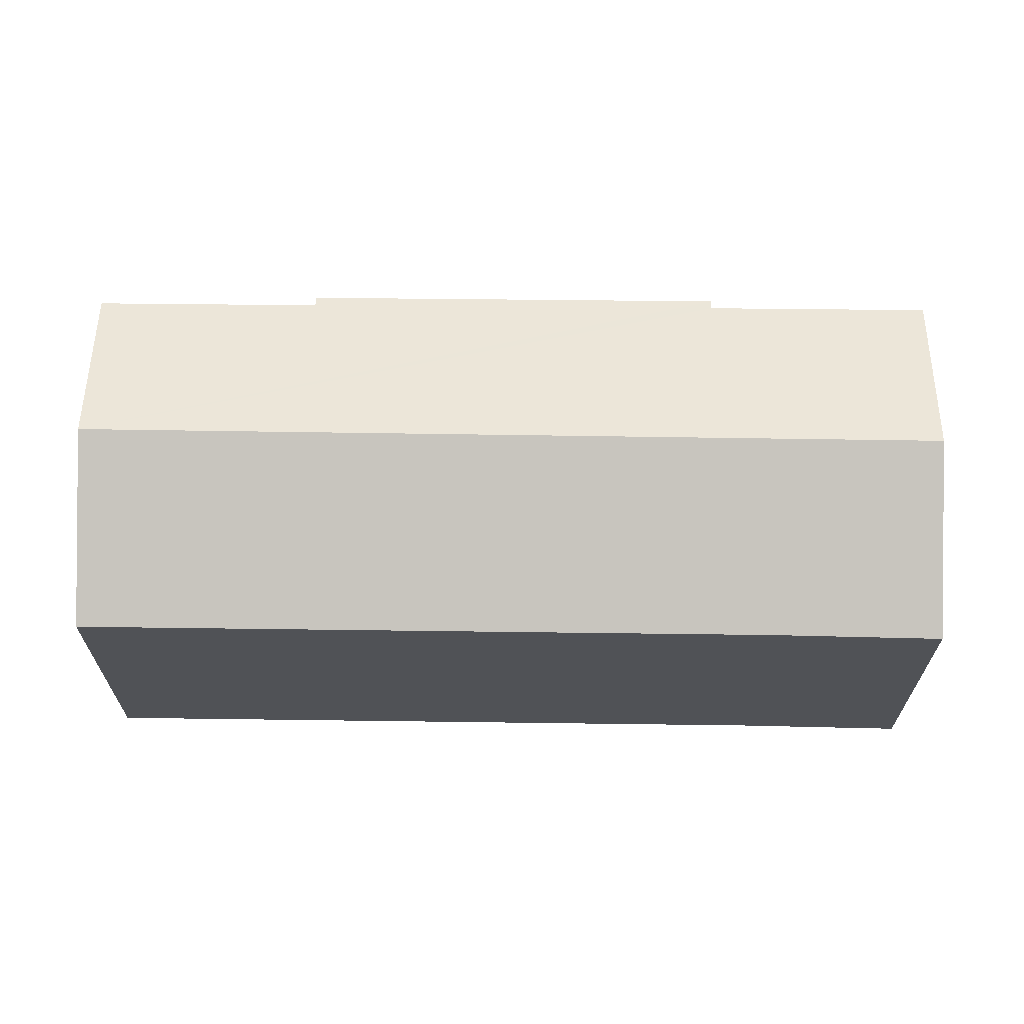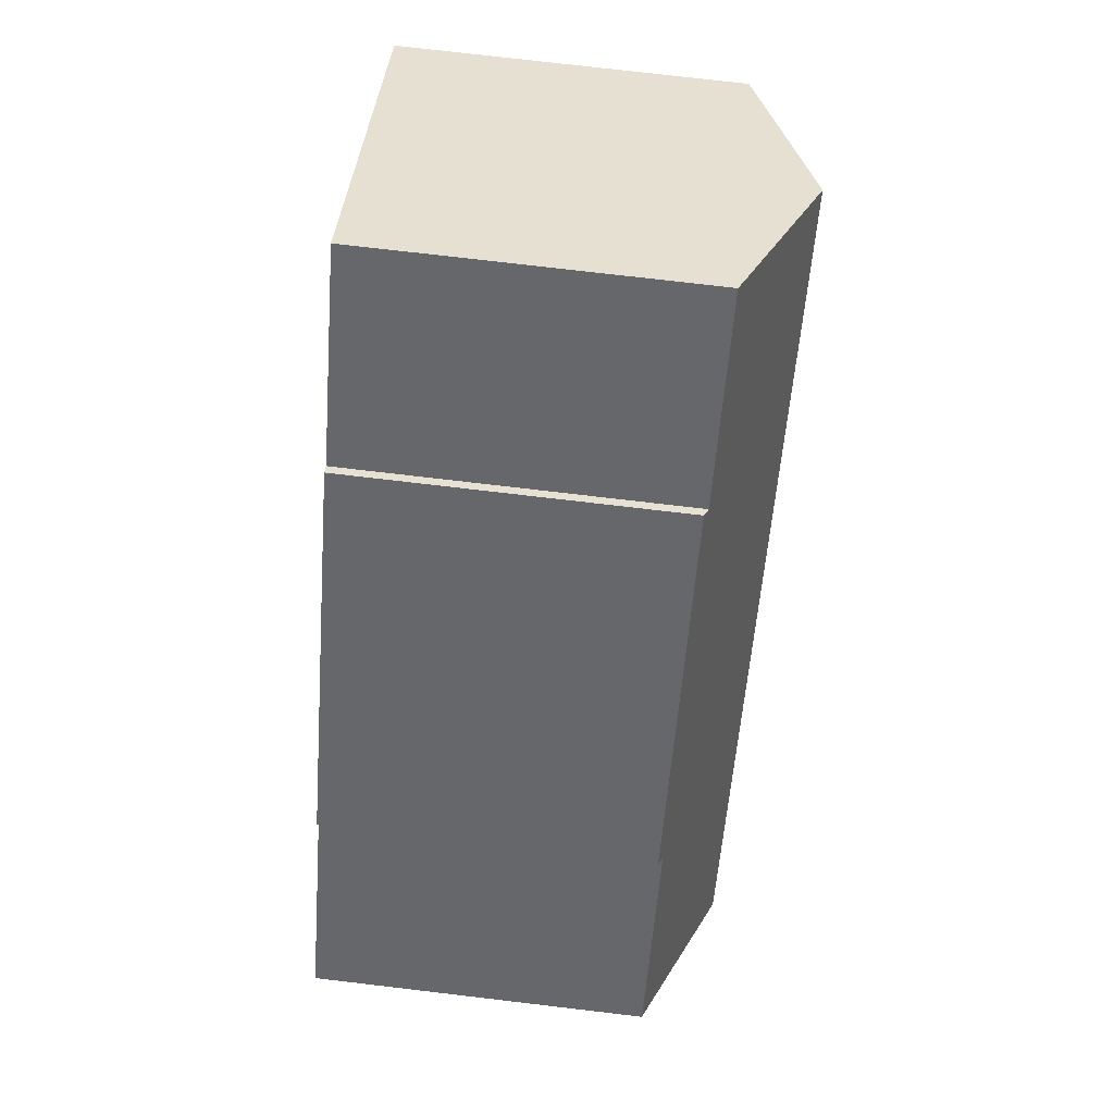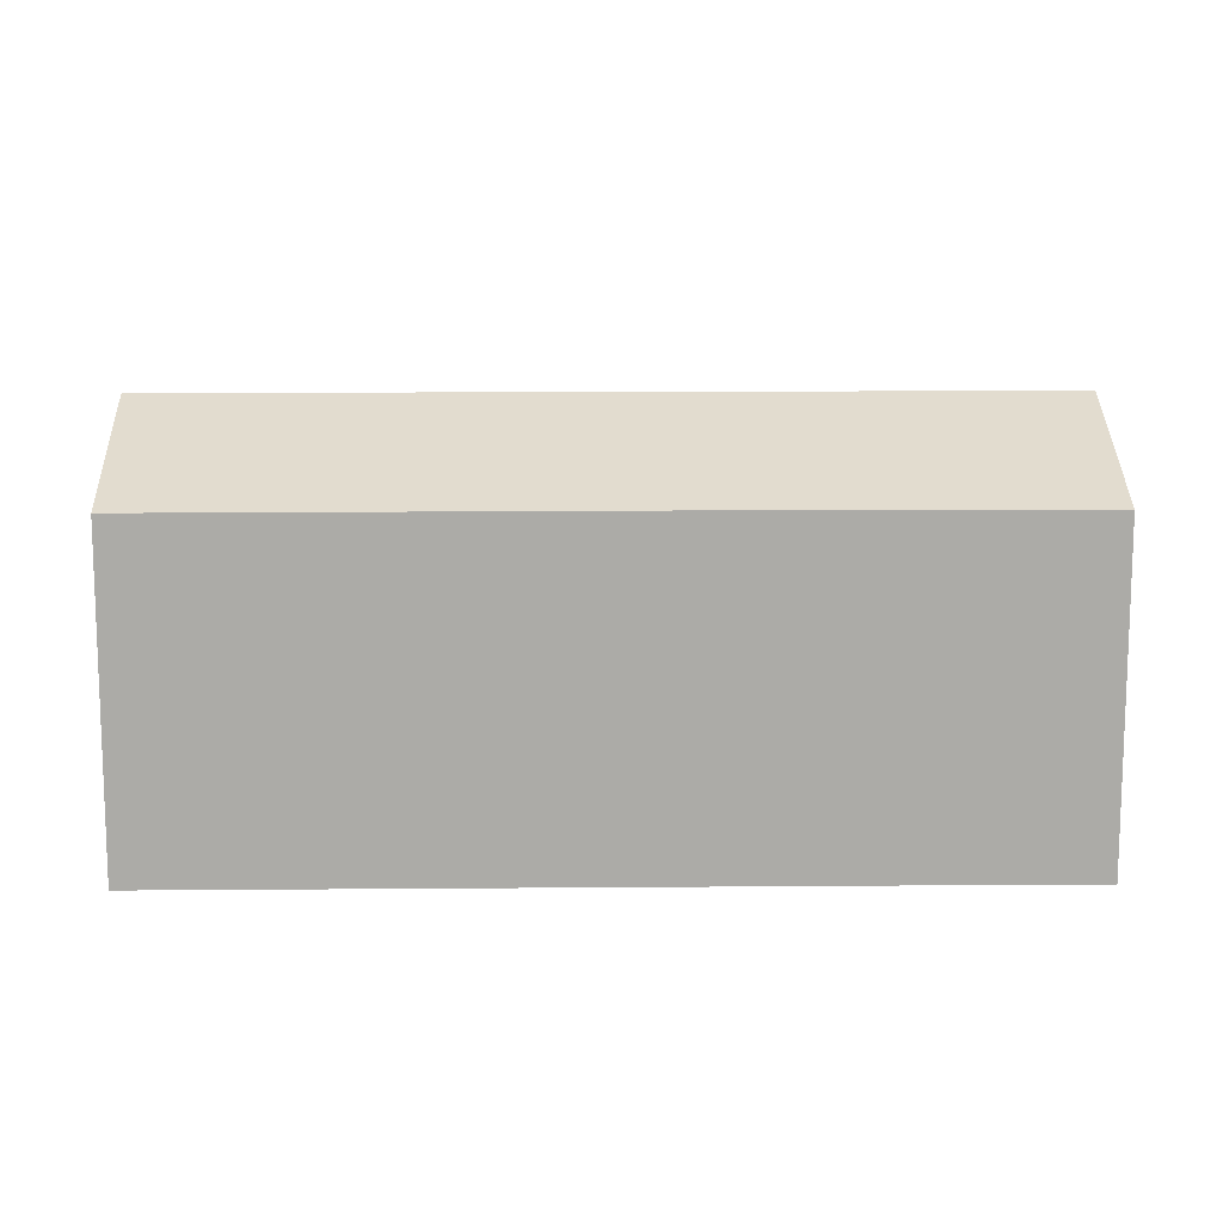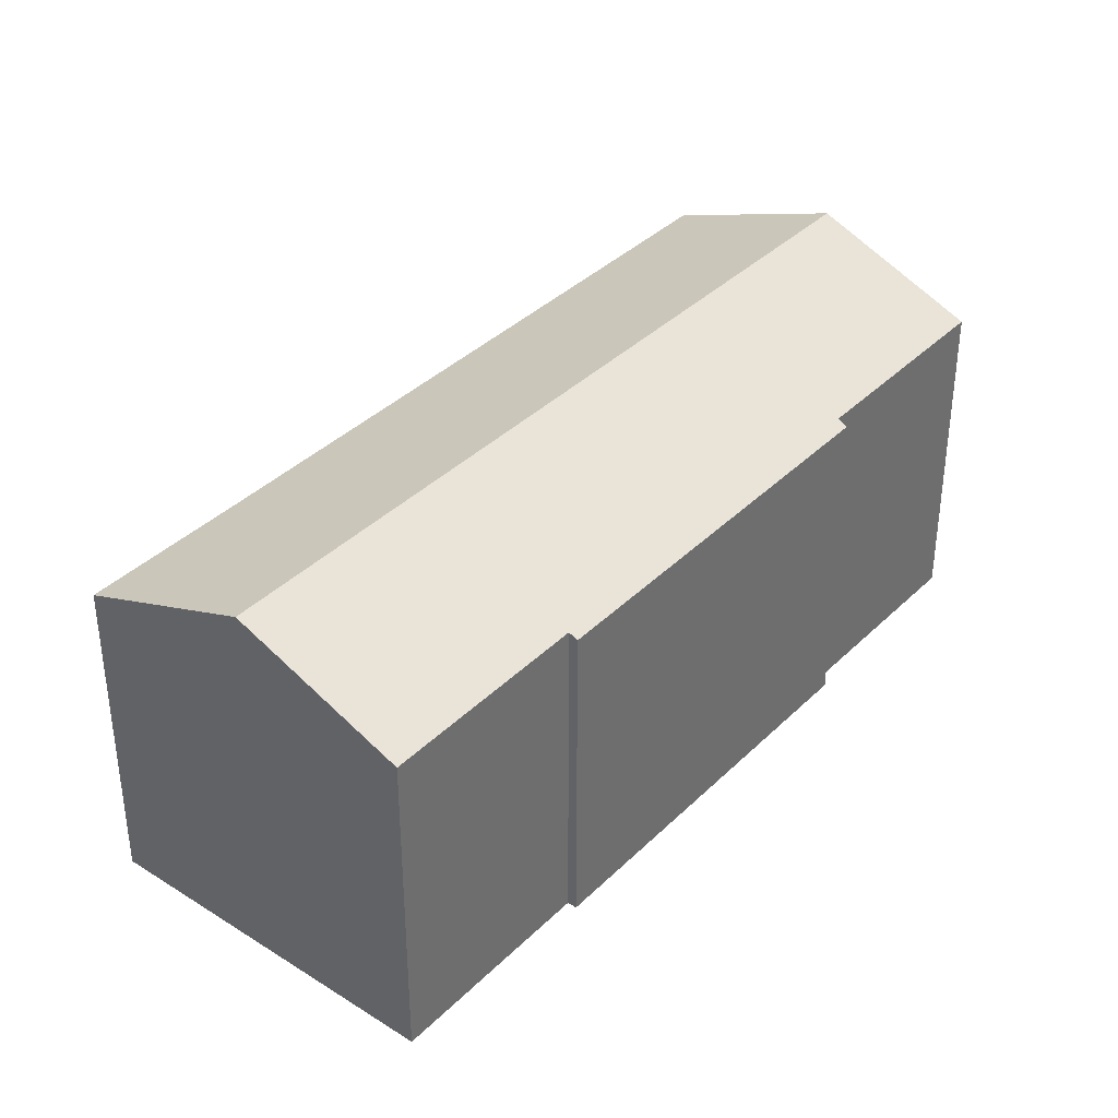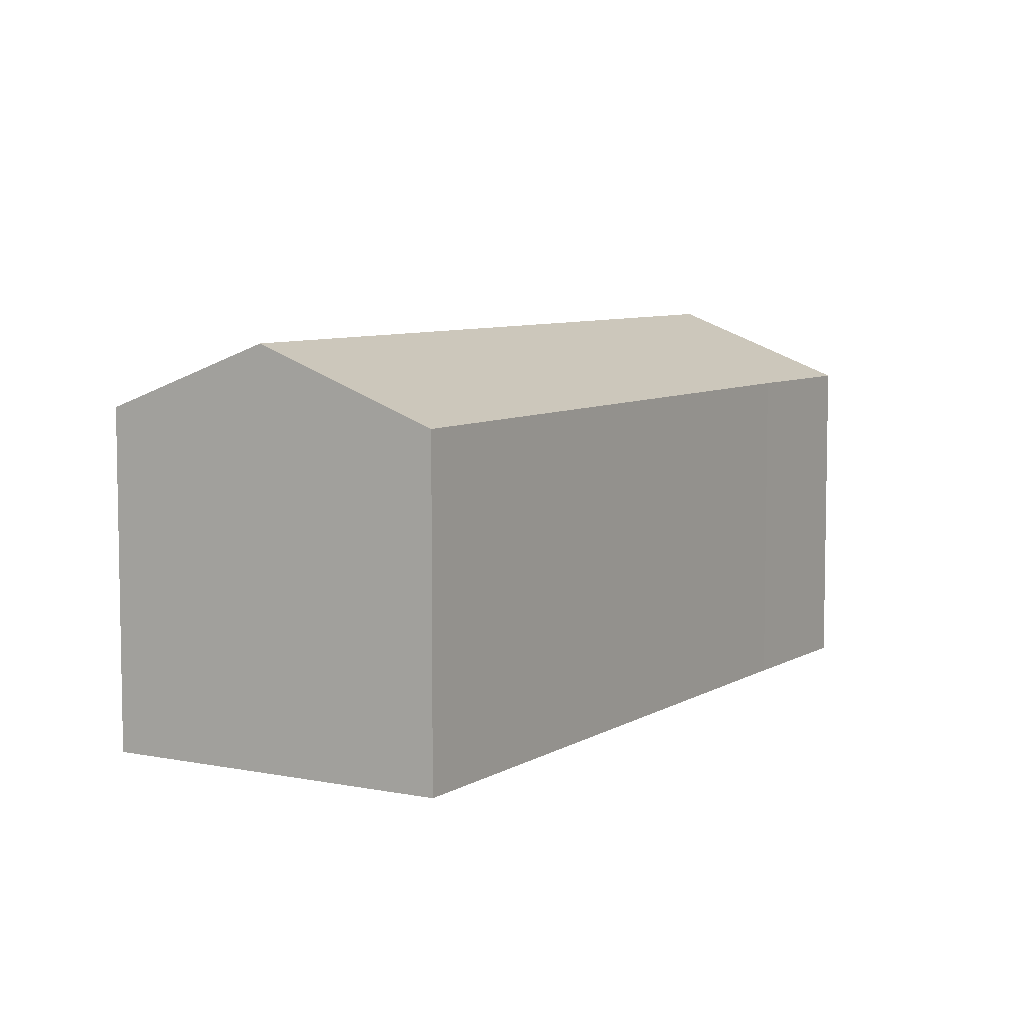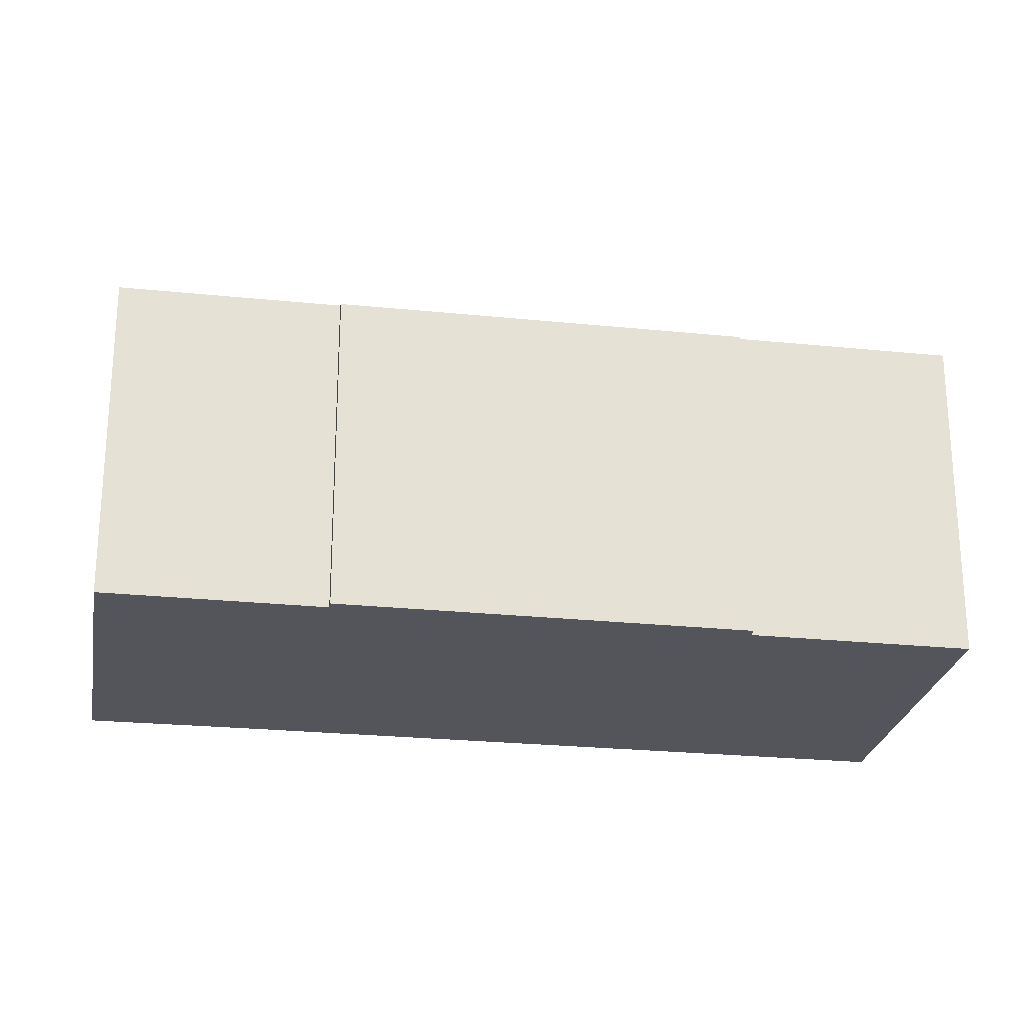
<metadata>
{"format":"obj","ext":"obj","renderer":"f3d","projection":"perspective","resolution":1024,"background":"white","views":[{"elev":68.9,"azim":-127.8,"up":"+Y"},{"elev":75.7,"azim":96.7,"up":"+Z"},{"elev":13.9,"azim":-129.6,"up":"+Y"},{"elev":37.8,"azim":0.8,"up":"+Y"},{"elev":7.0,"azim":172.5,"up":"+Y"},{"elev":-24.9,"azim":42.0,"up":"+Y"}]}
</metadata>
<code>
v  4.514 12.43 3.569
v  3.287 10.27 -4.043
v  0 10.26 6.28e-16
v  21.33 12.43 -17.46
v  16.82 10.26 -21.03
v  13.15 10.36 1.56
v  8.85 10.34 6.997
v  13.39 10.24 1.749
v  16.9 10.25 -2.696
v  21.18 10.4 -8.652
v  21.4 10.27 -8.387
v  21.44 10.27 -8.429
v  25.52 10.41 -14.15
v  0 0 0
v  8.85 -4.284e-16 6.997
v  4.514 -2.185e-16 3.569
v  13.15 -9.552e-17 1.56
v  13.39 -1.071e-16 1.749
v  16.9 1.651e-16 -2.696
v  21.44 5.161e-16 -8.429
v  21.4 5.136e-16 -8.387
v  25.52 8.664e-16 -14.15
v  21.18 5.298e-16 -8.652
v  16.82 1.288e-15 -21.03
v  21.33 1.069e-15 -17.46
v  3.287 2.476e-16 -4.043
g defaultobject
f 1 2 3
f 2 1 4
f 2 4 5
f 6 1 7
f 1 6 4
f 4 6 8
f 4 8 9
f 4 9 10
f 10 9 11
f 10 11 12
f 4 10 13
f 14 1 3
f 1 14 7
f 7 14 15
f 15 14 16
f 17 8 6
f 8 17 18
f 7 17 6
f 17 7 15
f 18 9 8
f 9 18 11
f 11 18 19
f 11 19 12
f 12 19 20
f 20 19 21
f 10 22 13
f 22 10 23
f 12 23 10
f 23 12 20
f 22 4 13
f 4 22 5
f 5 22 24
f 24 22 25
f 2 14 3
f 14 2 26
f 26 2 5
f 26 5 24
f 18 17 19
f 25 26 24
f 26 25 22
f 26 22 23
f 26 23 20
f 26 20 21
f 26 21 19
f 26 19 17
f 26 17 15
f 26 15 14
f 14 15 16

</code>
